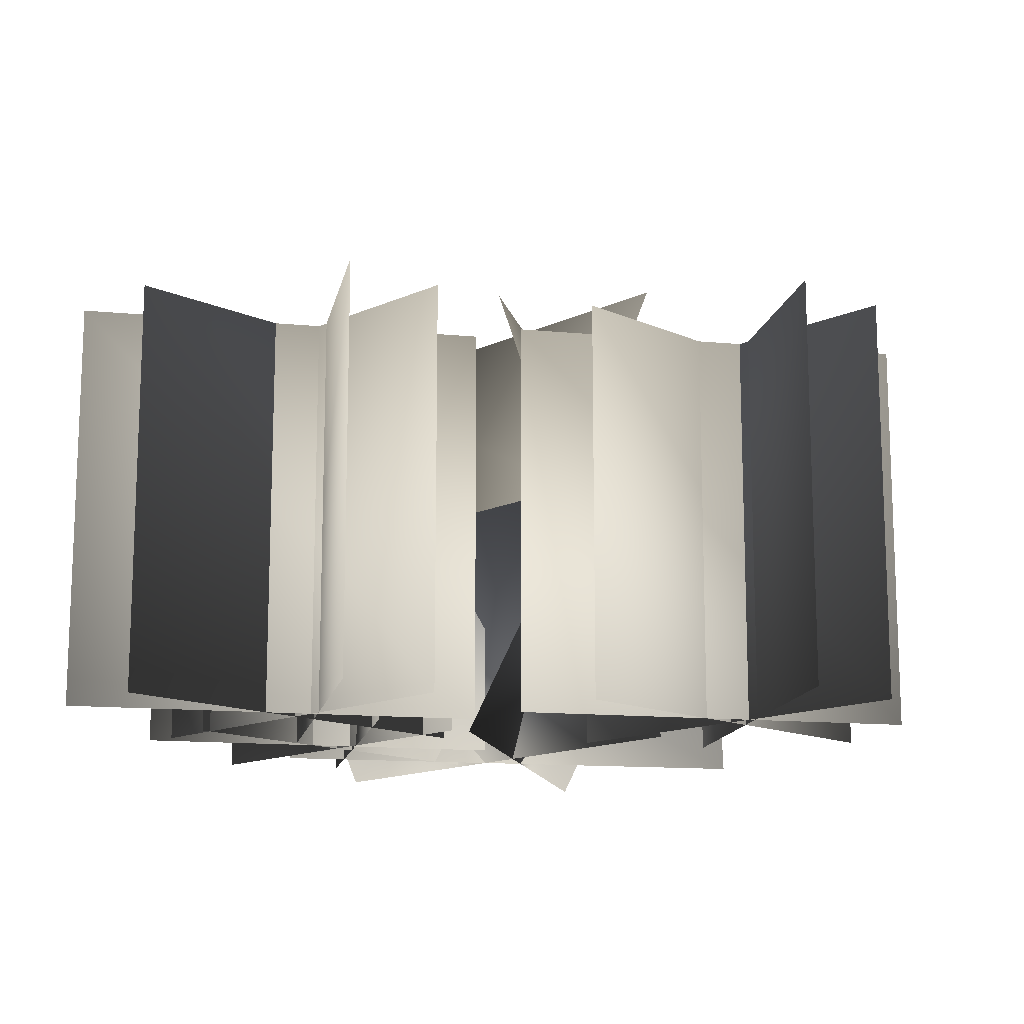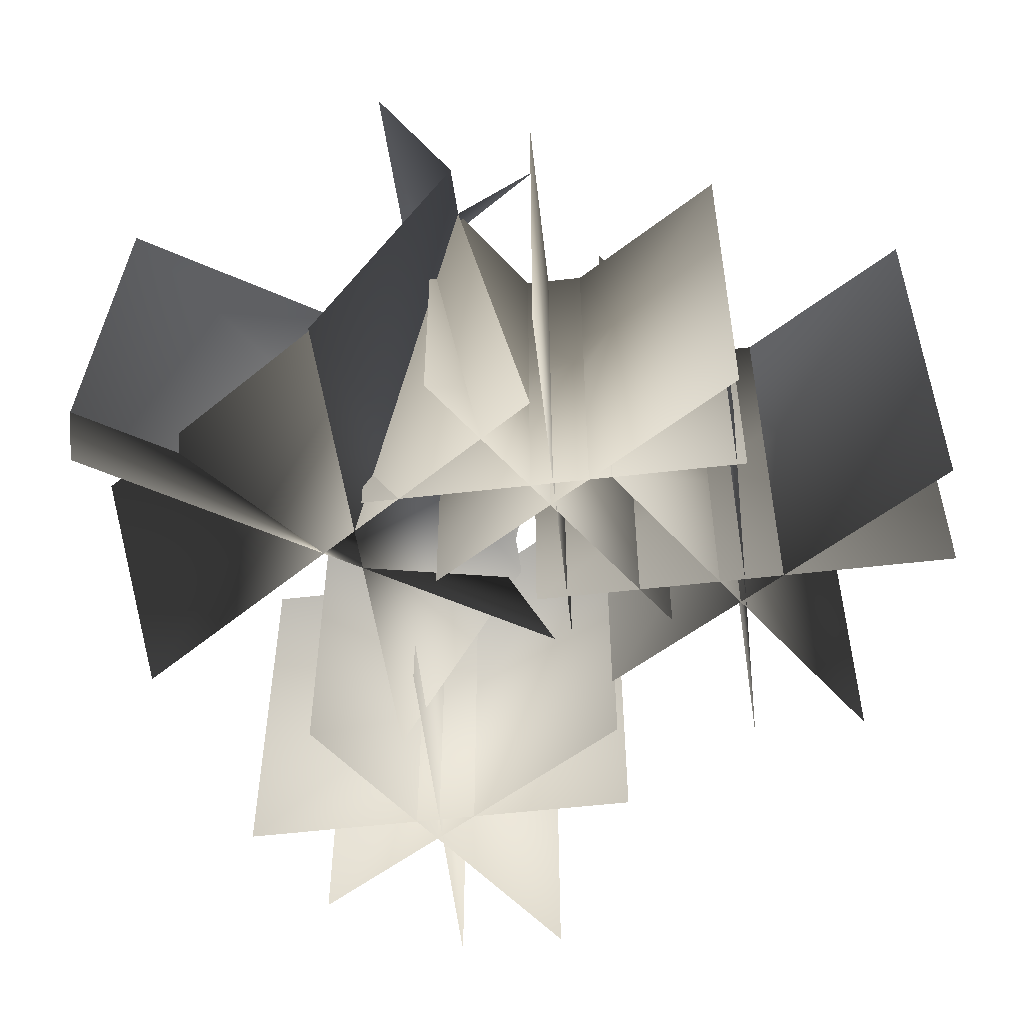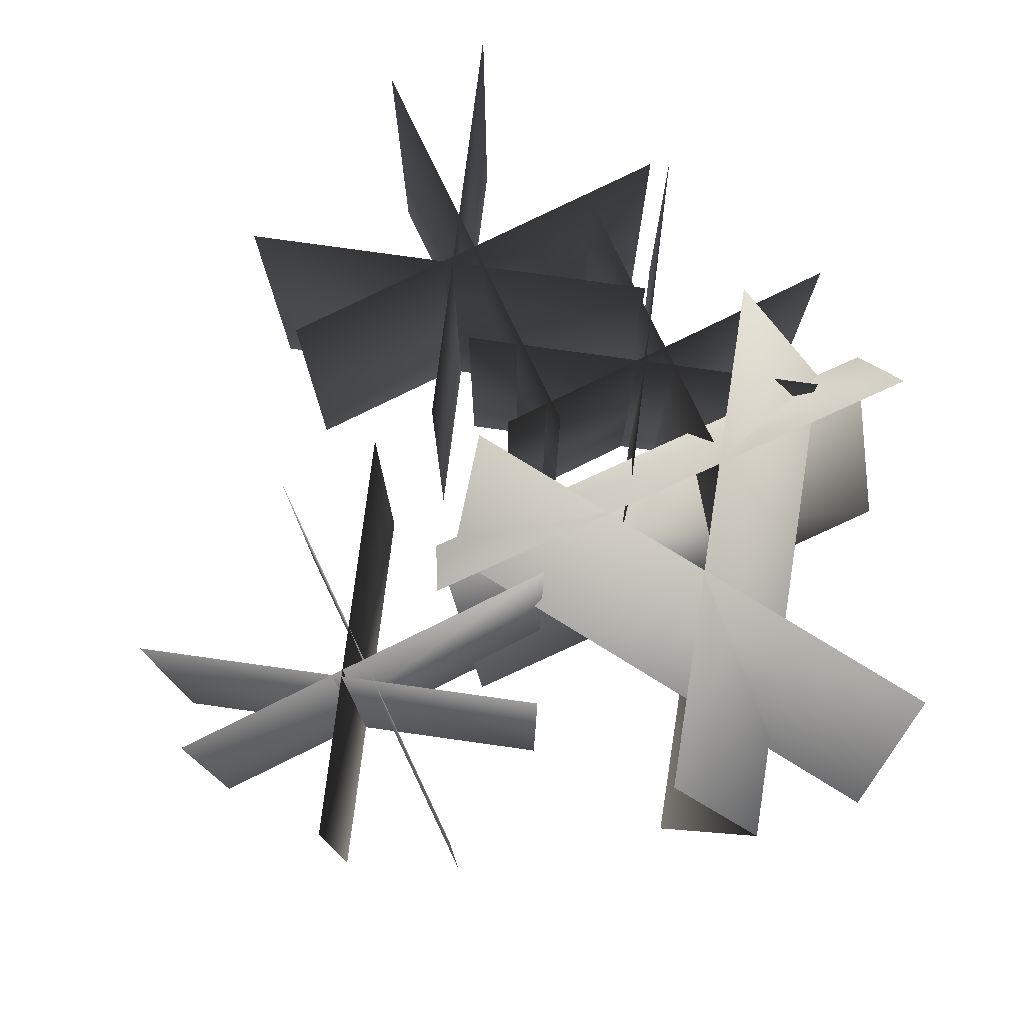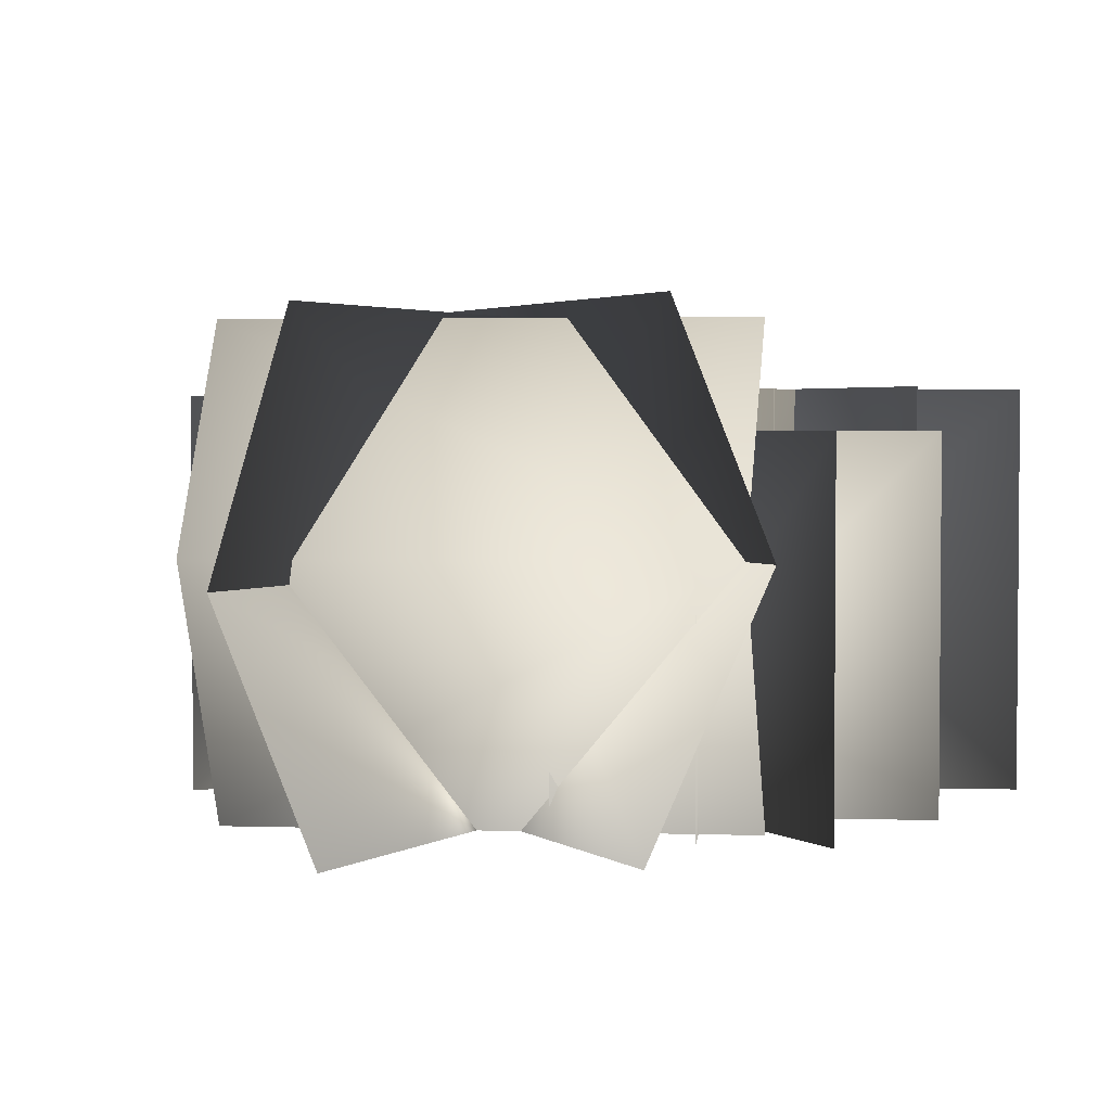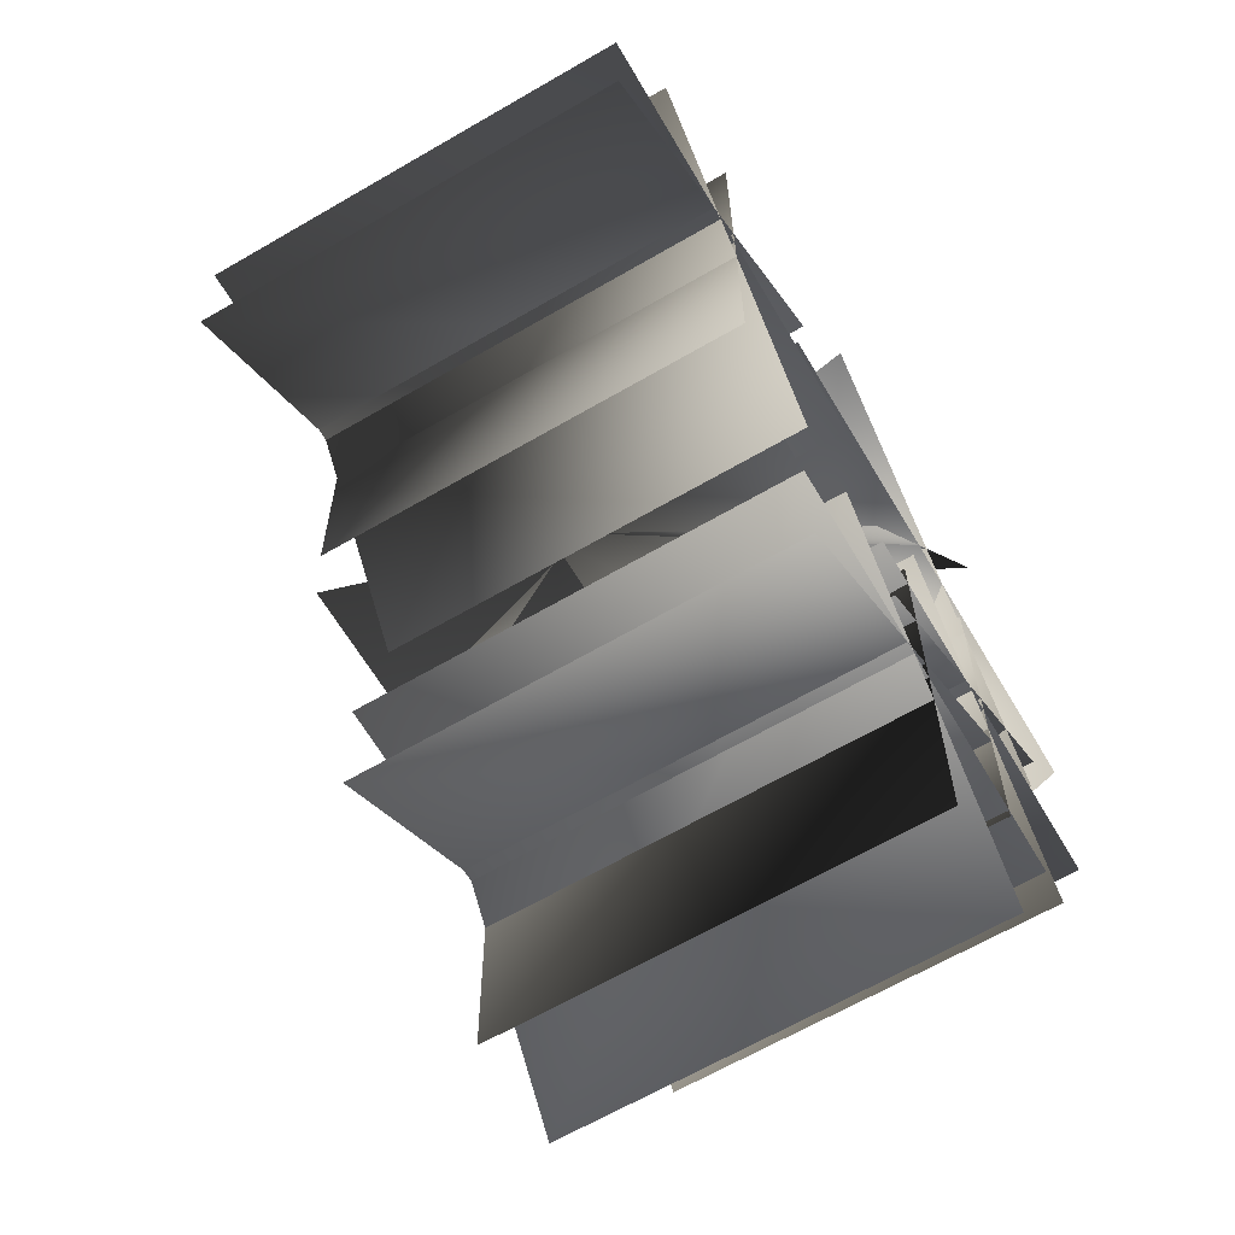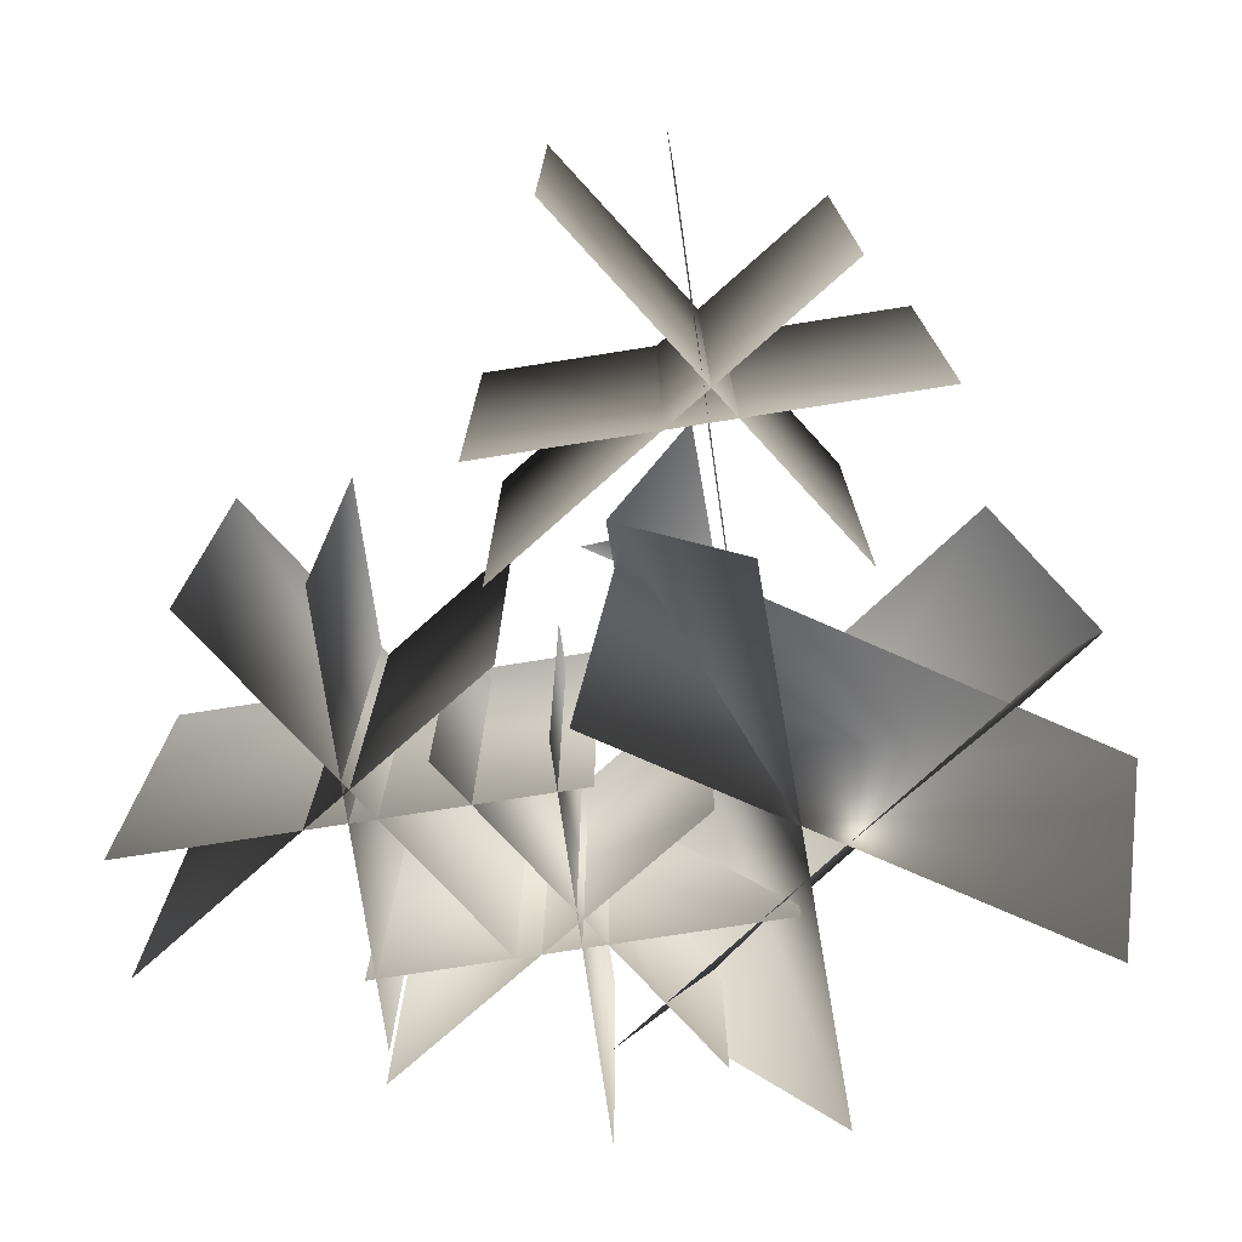
<metadata>
{"format":"obj","ext":"obj","renderer":"f3d","projection":"perspective","resolution":1024,"background":"white","views":[{"elev":-14.2,"azim":-135.0,"up":"+Y"},{"elev":-53.2,"azim":96.7,"up":"+Y"},{"elev":77.5,"azim":-26.0,"up":"+Y"},{"elev":2.9,"azim":61.4,"up":"+Y"},{"elev":-64.6,"azim":-59.6,"up":"+Z"},{"elev":-74.9,"azim":-81.5,"up":"+Y"}]}
</metadata>
<code>
o Grass04_Plane.001
v -0.01049 7.8e-05 -0.02254
v 0.09983 7.8e-05 0.1521
v -0.02529 0.1943 -0.01945
v 0.08503 0.1943 0.1551
v -0.05003 0.09394 0.001453
v 0.06029 0.09395 0.1761
v -0.05885 7.8e-05 0.0469
v 0.1476 7.8e-05 0.05181
v -0.0682 0.1979 0.03134
v 0.1383 0.1979 0.03625
v -0.0125 7.8e-05 0.1442
v 0.1054 7.8e-05 -0.02541
v -0.01849 0.192 0.1414
v 0.09942 0.192 -0.02819
v -0.05509 0.1033 -0.004146
v 0.1514 0.1033 0.000765
v 0.01334 0.1033 0.17
v 0.1312 0.1033 0.000394
v 0.01227 7.8e-05 -0.1843
v 0.01079 7.8e-05 -0.01743
v 0.01227 0.167 -0.1843
v 0.01079 0.167 -0.01743
v -0.07034 7.8e-05 -0.1459
v 0.06808 7.8e-05 -0.05273
v -0.07034 0.167 -0.1459
v 0.06808 0.167 -0.05273
v 0.09497 7.8e-05 -0.1013
v -0.07191 7.8e-05 -0.1005
v 0.09497 0.167 -0.1013
v -0.07191 0.167 -0.1005
v 0.05549 7.8e-05 -0.1833
v -0.03583 7.8e-05 -0.04366
v 0.05549 0.167 -0.1833
v -0.03583 0.167 -0.04366
v -0.1049 7.8e-05 -0.04426
v -0.1063 7.8e-05 0.1197
v -0.1049 0.164 -0.04426
v -0.1063 0.164 0.1197
v -0.186 7.8e-05 -0.006587
v -0.05003 7.8e-05 0.08498
v -0.186 0.164 -0.006587
v -0.05003 0.164 0.08498
v -0.02362 7.8e-05 0.0373
v -0.1875 7.8e-05 0.03809
v -0.02362 0.164 0.0373
v -0.1875 0.164 0.03809
v -0.0624 7.8e-05 -0.04332
v -0.1521 7.8e-05 0.09388
v -0.0624 0.164 -0.04332
v -0.1521 0.164 0.09388
v 0.06798 7.8e-05 -0.105
v 0.06666 7.8e-05 0.04477
v 0.06798 0.1499 -0.105
v 0.06666 0.1499 0.04477
v -0.00617 7.8e-05 -0.0706
v 0.1181 7.8e-05 0.01308
v -0.00617 0.1499 -0.0706
v 0.1181 0.1499 0.01308
v 0.1422 7.8e-05 -0.03049
v -0.007582 7.8e-05 -0.02977
v 0.1422 0.1499 -0.03049
v -0.007582 0.1499 -0.02977
v 0.1068 7.8e-05 -0.1042
v 0.02481 7.8e-05 0.02122
v 0.1068 0.1499 -0.1042
v 0.02481 0.1499 0.02122
g Grass04_Plane.001_Grass01
f 5 4 3
f 1 6 2
f 15 10 16
f 18 13 17
f 8 15 7
f 11 18 17
f 21 20 19
f 25 24 23
f 28 29 27
f 32 33 31
f 36 37 35
f 40 41 39
f 45 44 43
f 48 49 47
f 53 52 51
f 57 56 55
f 60 61 59
f 65 64 63
f 5 6 4
f 1 5 6
f 15 9 10
f 18 14 13
f 8 16 15
f 11 12 18
f 21 22 20
f 25 26 24
f 28 30 29
f 32 34 33
f 36 38 37
f 40 42 41
f 45 46 44
f 48 50 49
f 53 54 52
f 57 58 56
f 60 62 61
f 65 66 64

</code>
